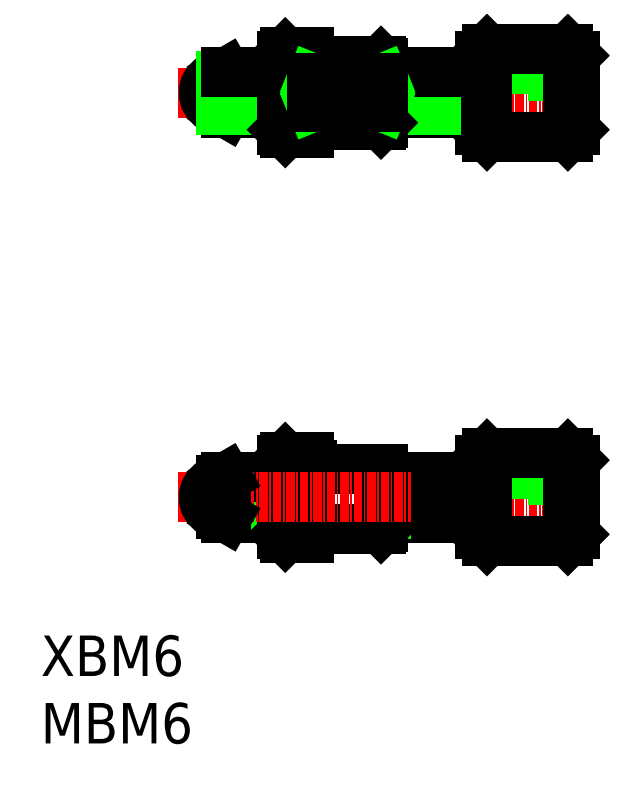
<metadata>
{"format":"dxf","ext":"dxf","renderer":"ezdxf+matplotlib","layout":"modelspace","background":"white","min_lineweight":24,"dpi":150}
</metadata>
<code>
0
SECTION
2
ENTITIES
0
TEXT
8
0
10
599.5
20
1863
30
0
40
6
1
XBM6
0
TEXT
8
0
10
599.5
20
1853
30
0
40
6
1
MBM6
0
TEXT
8
0
10
212.1
20
1647
30
0
40
3
1

50
0.0001389
41
0.72
7
CONVERTER_3
0
TEXT
8
0
10
109.2
20
1647
30
0
40
3
1

50
0.0001389
41
0.72
7
CONVERTER_3
0
LINE
8
CENTER
10
619.9
20
1949
30
0
11
680.6
21
1949
31
0
0
LINE
8
0
10
677.7
20
1955
30
0
11
665.7
21
1955
31
0
0
LINE
8
0
10
677.7
20
1954
30
0
11
669.5
21
1954
31
0
0
LINE
8
0
10
677.7
20
1953
30
0
11
672.5
21
1953
31
0
0
LINE
8
0
10
677.7
20
1952
30
0
11
675.4
21
1952
31
0
0
LINE
8
0
10
678.7
20
1944
30
0
11
677.7
21
1943
31
0
0
LINE
8
0
10
678.7
20
1955
30
0
11
677.7
21
1956
31
0
0
LINE
8
0
10
677.7
20
1943
30
0
11
677.7
21
1956
31
0
0
LINE
8
0
10
665.7
20
1956
30
0
11
665.7
21
1943
31
0
0
LINE
8
0
10
664.7
20
1955
30
0
11
665.7
21
1956
31
0
0
LINE
8
0
10
664.7
20
1944
30
0
11
665.7
21
1943
31
0
0
LINE
8
0
10
658.2
20
1952
30
0
11
664.7
21
1952
31
0
0
LINE
8
0
10
658.2
20
1946
30
0
11
664.7
21
1946
31
0
0
LINE
8
0
10
677.7
20
1943
30
0
11
665.7
21
1943
31
0
0
LINE
8
0
10
678.7
20
1944
30
0
11
678.7
21
1955
31
0
0
LINE
8
0
10
677.7
20
1956
30
0
11
665.7
21
1956
31
0
0
LINE
8
0
10
664.7
20
1955
30
0
11
664.7
21
1944
31
0
0
LINE
8
0
10
658.2
20
1946
30
0
11
658.2
21
1952
31
0
0
LINE
8
0
10
627
20
1952
30
0
11
627
21
1946
31
0
0
LINE
8
0
10
627
20
1946
30
0
11
626.2
21
1947
31
0
0
LINE
8
0
10
627
20
1952
30
0
11
626.2
21
1952
31
0
0
LINE
8
0
10
626.2
20
1952
30
0
11
626.2
21
1947
31
0
0
ARC
8
0
10
626.2
20
1949
30
0
40
2.5
50
90
51
270
0
LINE
8
0
10
650.2
20
1946
30
0
11
658.2
21
1946
31
0
0
LINE
8
0
10
627
20
1946
30
0
11
635.2
21
1946
31
0
0
LINE
8
0
10
635.2
20
1947
30
0
11
626.2
21
1947
31
0
0
LINE
8
0
10
658.2
20
1947
30
0
11
650.2
21
1947
31
0
0
LINE
8
0
10
635.2
20
1952
30
0
11
626.2
21
1952
31
0
0
LINE
8
0
10
658.2
20
1952
30
0
11
650.2
21
1952
31
0
0
LINE
8
0
10
650.2
20
1952
30
0
11
658.2
21
1952
31
0
0
LINE
8
0
10
627
20
1952
30
0
11
635.2
21
1952
31
0
0
LINE
8
0
10
650.2
20
1886
30
0
11
658.2
21
1886
31
0
0
LINE
8
0
10
627
20
1886
30
0
11
635.2
21
1886
31
0
0
LINE
8
0
10
635.2
20
1887
30
0
11
626.2
21
1887
31
0
0
LINE
8
0
10
658.2
20
1887
30
0
11
650.2
21
1887
31
0
0
LINE
8
0
10
635.2
20
1892
30
0
11
626.2
21
1892
31
0
0
LINE
8
0
10
658.2
20
1892
30
0
11
650.2
21
1892
31
0
0
LINE
8
0
10
650.2
20
1892
30
0
11
658.2
21
1892
31
0
0
LINE
8
0
10
627
20
1892
30
0
11
635.2
21
1892
31
0
0
LINE
8
0
10
635.2
20
1884
30
0
11
635.7
21
1883
31
0
0
LINE
8
0
10
635.2
20
1895
30
0
11
635.7
21
1895
31
0
0
LINE
8
0
10
635.2
20
1884
30
0
11
635.2
21
1895
31
0
0
LINE
8
0
10
635.7
20
1895
30
0
11
639.2
21
1895
31
0
0
LINE
8
0
10
635.7
20
1883
30
0
11
639.2
21
1883
31
0
0
LINE
8
0
10
635.7
20
1895
30
0
11
635.7
21
1883
31
0
0
LINE
8
0
10
650.2
20
1885
30
0
11
649.9
21
1885
31
0
0
LINE
8
0
10
639.2
20
1883
30
0
11
639.2
21
1895
31
0
0
LINE
8
0
10
650.2
20
1894
30
0
11
650.2
21
1885
31
0
0
LINE
8
0
10
649.9
20
1885
30
0
11
639.2
21
1885
31
0
0
LINE
8
0
10
639.7
20
1894
30
0
11
639.2
21
1894
31
0
0
LINE
8
0
10
639.7
20
1894
30
0
11
639.7
21
1894
31
0
0
LINE
8
0
10
650.2
20
1894
30
0
11
639.7
21
1894
31
0
0
LINE
8
0
10
635.2
20
1944
30
0
11
635.7
21
1943
31
0
0
LINE
8
0
10
635.2
20
1955
30
0
11
635.7
21
1955
31
0
0
LINE
8
0
10
635.2
20
1944
30
0
11
635.2
21
1955
31
0
0
LINE
8
0
10
635.7
20
1955
30
0
11
639.2
21
1955
31
0
0
LINE
8
0
10
635.7
20
1943
30
0
11
639.2
21
1943
31
0
0
LINE
8
0
10
635.7
20
1955
30
0
11
635.7
21
1943
31
0
0
LINE
8
CENTER
10
619.9
20
1889
30
0
11
680.6
21
1889
31
0
0
LINE
8
0
10
677.7
20
1895
30
0
11
665.7
21
1895
31
0
0
LINE
8
0
10
677.7
20
1894
30
0
11
669.5
21
1894
31
0
0
LINE
8
0
10
677.7
20
1893
30
0
11
672.5
21
1893
31
0
0
LINE
8
0
10
677.7
20
1892
30
0
11
675.4
21
1892
31
0
0
LINE
8
0
10
678.7
20
1884
30
0
11
677.7
21
1883
31
0
0
LINE
8
0
10
678.7
20
1895
30
0
11
677.7
21
1896
31
0
0
LINE
8
0
10
677.7
20
1883
30
0
11
677.7
21
1896
31
0
0
LINE
8
0
10
665.7
20
1896
30
0
11
665.7
21
1883
31
0
0
LINE
8
0
10
664.7
20
1895
30
0
11
665.7
21
1896
31
0
0
LINE
8
0
10
664.7
20
1884
30
0
11
665.7
21
1883
31
0
0
LINE
8
0
10
658.2
20
1892
30
0
11
664.7
21
1892
31
0
0
LINE
8
0
10
658.2
20
1886
30
0
11
664.7
21
1886
31
0
0
LINE
8
0
10
677.7
20
1883
30
0
11
665.7
21
1883
31
0
0
LINE
8
0
10
678.7
20
1884
30
0
11
678.7
21
1895
31
0
0
LINE
8
0
10
677.7
20
1896
30
0
11
665.7
21
1896
31
0
0
LINE
8
0
10
664.7
20
1895
30
0
11
664.7
21
1884
31
0
0
LINE
8
0
10
658.2
20
1886
30
0
11
658.2
21
1892
31
0
0
LINE
8
0
10
627
20
1892
30
0
11
627
21
1886
31
0
0
LINE
8
0
10
627
20
1886
30
0
11
626.2
21
1887
31
0
0
LINE
8
0
10
627
20
1892
30
0
11
626.2
21
1892
31
0
0
LINE
8
0
10
626.2
20
1892
30
0
11
626.2
21
1887
31
0
0
ARC
8
0
10
626.2
20
1889
30
0
40
2.5
50
90
51
270
0
LINE
8
0
10
649.9
20
1954
30
0
11
650.2
21
1954
31
0
0
LINE
8
0
10
650.2
20
1945
30
0
11
649.9
21
1945
31
0
0
LINE
8
0
10
639.2
20
1943
30
0
11
639.2
21
1955
31
0
0
LINE
8
0
10
650.2
20
1954
30
0
11
650.2
21
1945
31
0
0
LINE
8
0
10
649.9
20
1945
30
0
11
639.2
21
1945
31
0
0
LINE
8
0
10
649.9
20
1954
30
0
11
639.2
21
1954
31
0
0
LINE
8
0
10
639.7
20
1947
30
0
11
650.2
21
1951
31
0
0
LINE
8
0
10
639.7
20
1951
30
0
11
650.2
21
1947
31
0
0
LINE
8
0
10
639.7
20
1947
30
0
11
650.2
21
1947
31
0
0
LINE
8
0
10
639.7
20
1951
30
0
11
650.2
21
1951
31
0
0
LINE
8
0
10
639.7
20
1951
30
0
11
639.7
21
1947
31
0
0
ENDSEC
0
EOF

</code>
